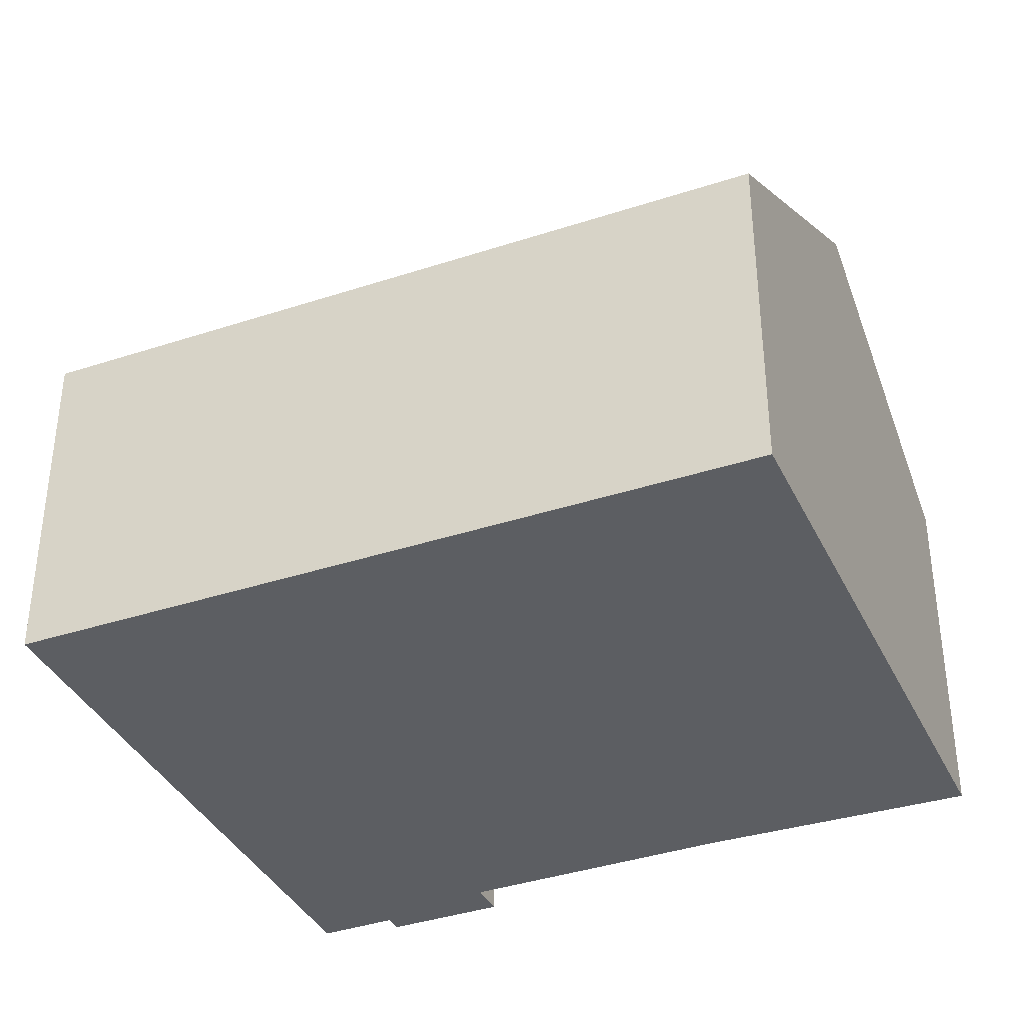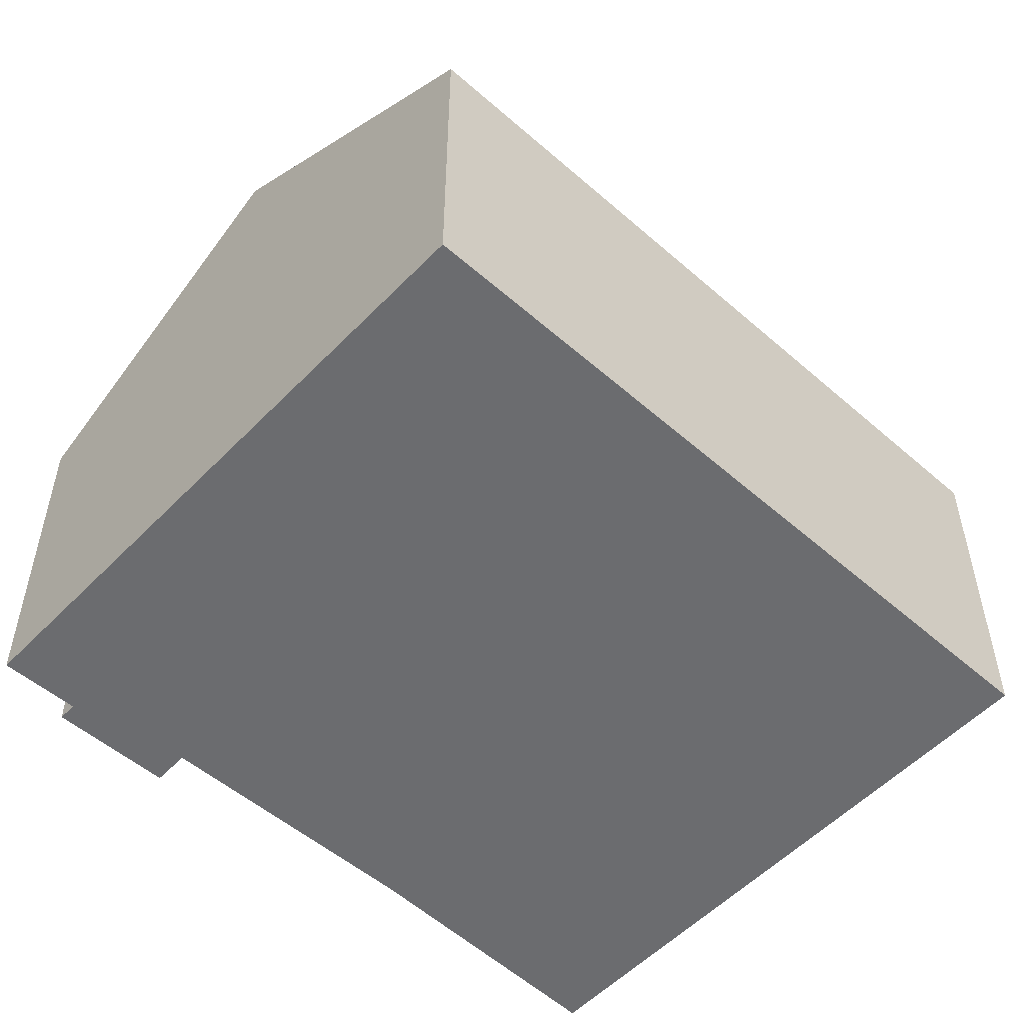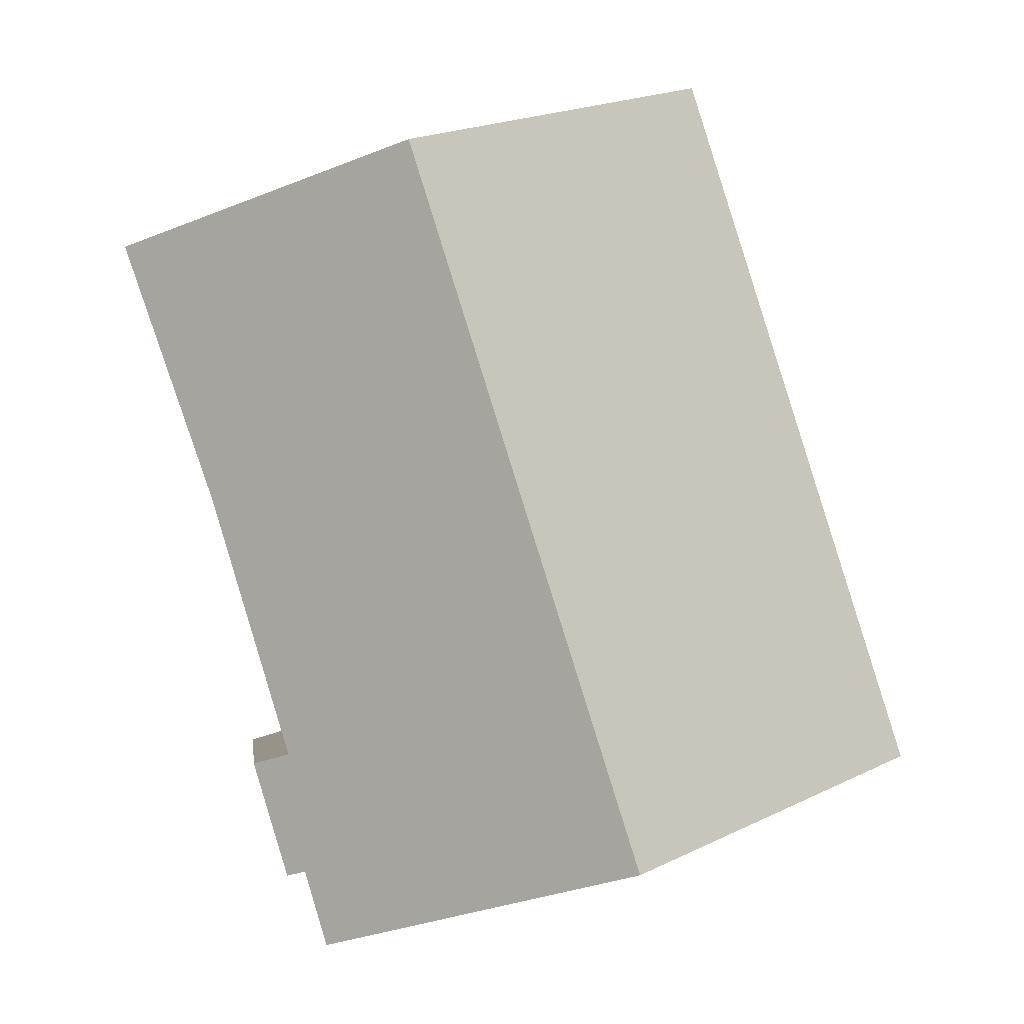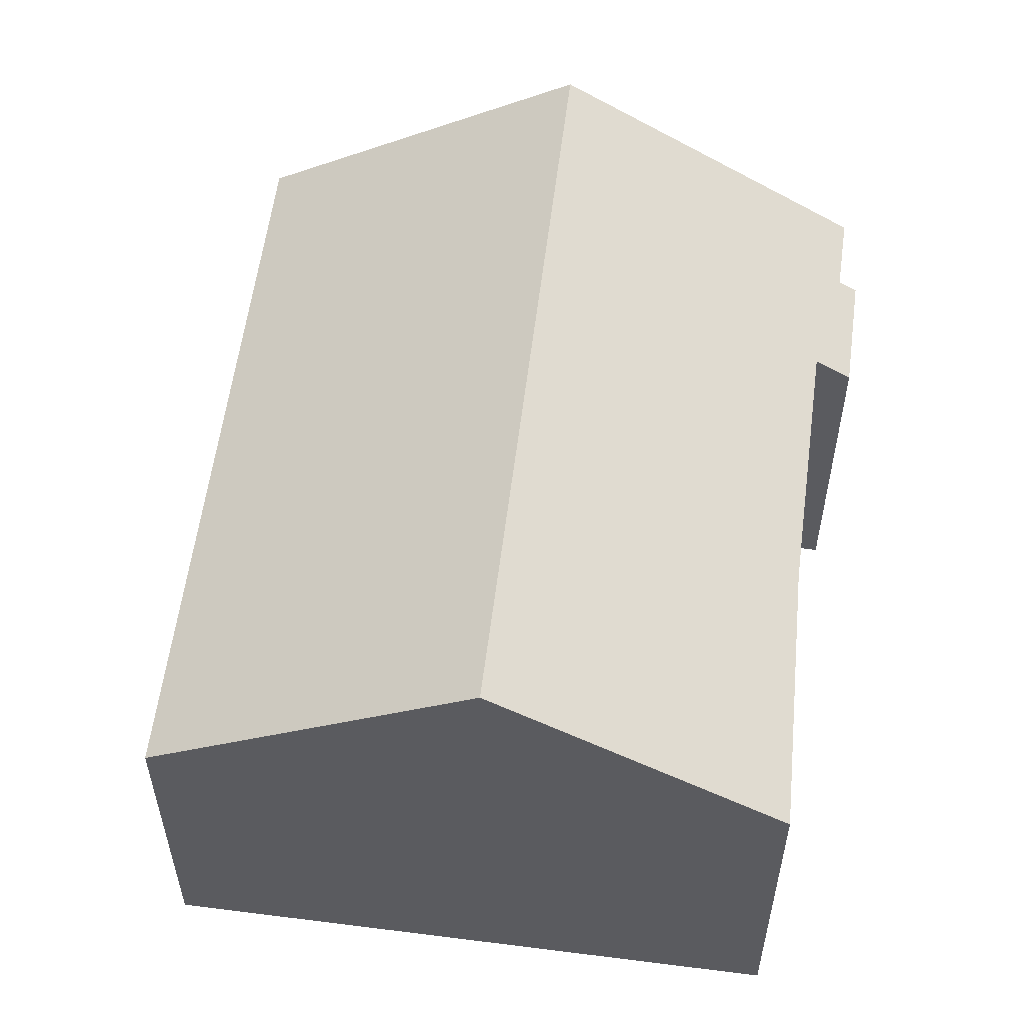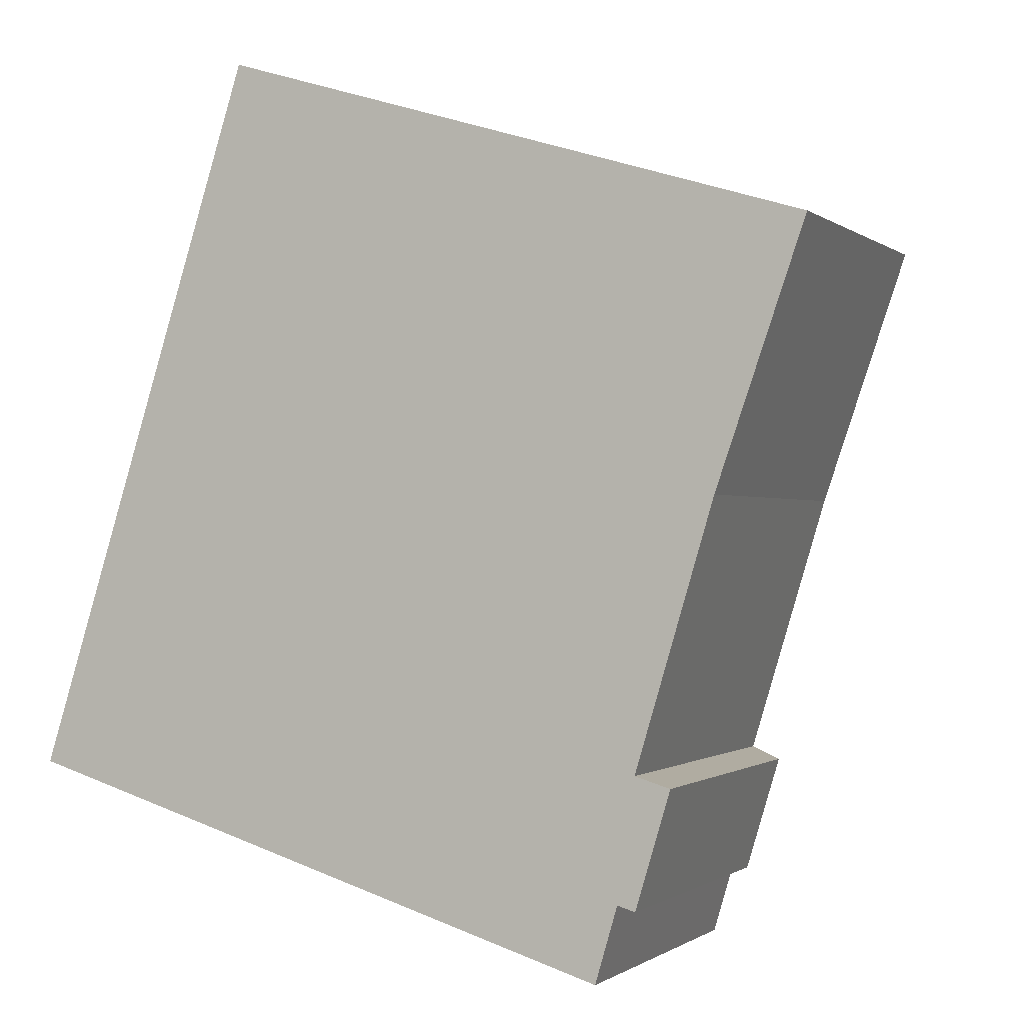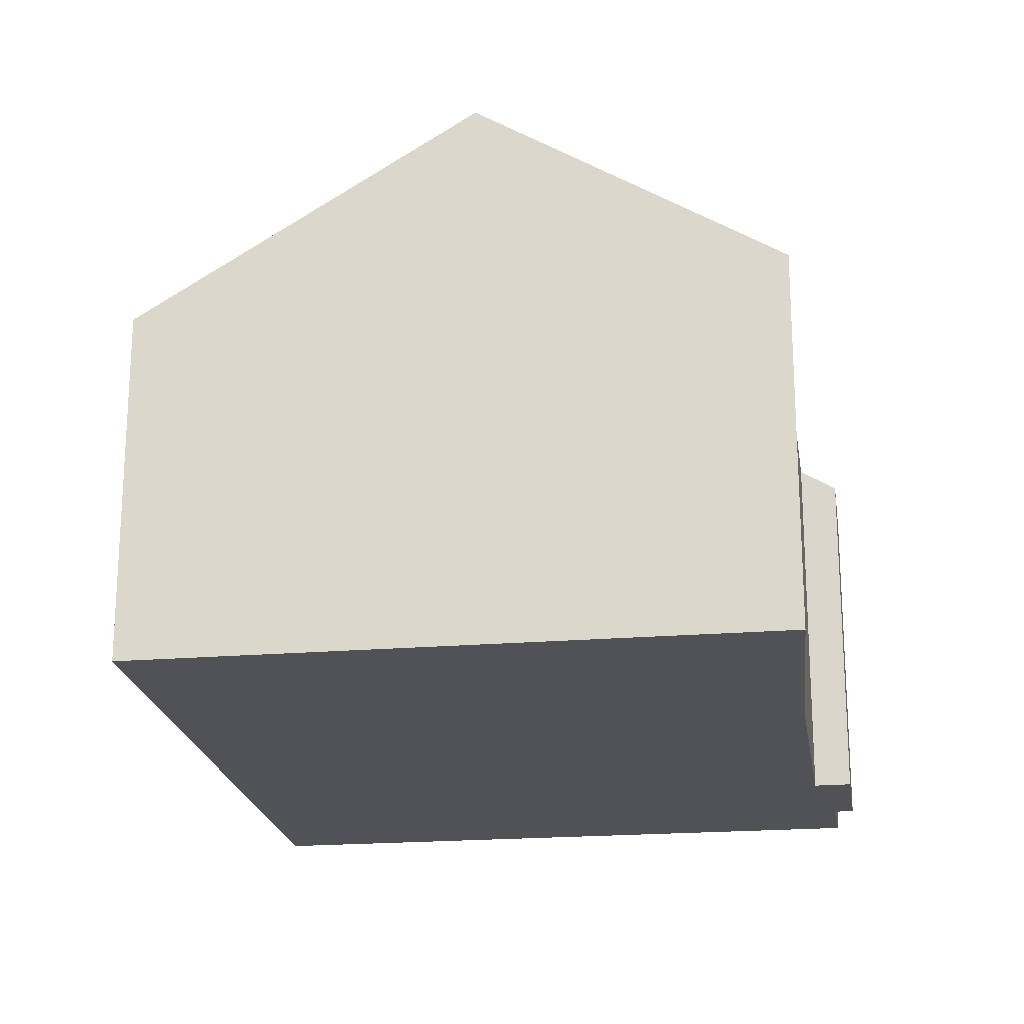
<metadata>
{"format":"obj","ext":"obj","renderer":"f3d","projection":"perspective","resolution":1024,"background":"white","views":[{"elev":-37.4,"azim":-49.6,"up":"+Y"},{"elev":-53.7,"azim":-115.5,"up":"+Y"},{"elev":-1.3,"azim":173.7,"up":"+Z"},{"elev":56.4,"azim":24.5,"up":"+Y"},{"elev":-0.8,"azim":23.5,"up":"+Z"},{"elev":-20.8,"azim":25.5,"up":"+Y"}]}
</metadata>
<code>
v  11.18 5.829 -2.02
v  11.17 6.228 0.16
v  11.78 5.848 -0.022
v  12.52 6.271 4.669
v  9.254 9.192 10.55
v  14.05 6.197 9.091
v  5.388 9.192 -1.662
v  10.87 6.021 -1.928
v  10.48 6.004 -3.234
v  3.86 5.822 12.19
v  0 5.822 3.565e-16
v  11.78 1.347e-18 -0.022
v  11.18 1.237e-16 -2.02
v  10.87 1.181e-16 -1.928
v  10.48 1.98e-16 -3.234
v  12.52 -2.859e-16 4.669
v  14.05 -5.567e-16 9.091
v  11.17 -9.797e-18 0.16
v  5.388 1.018e-16 -1.662
v  0 0 0
v  3.86 -7.467e-16 12.19
v  9.254 -6.461e-16 10.55
g defaultobject
f 1 2 3
f 4 5 6
f 5 4 7
f 7 4 2
f 7 2 8
f 8 2 1
f 7 8 9
f 10 7 11
f 7 10 5
f 12 1 3
f 1 12 13
f 14 9 8
f 9 14 15
f 6 16 4
f 16 6 17
f 16 2 4
f 2 16 18
f 1 14 8
f 14 1 13
f 15 7 9
f 7 15 11
f 11 15 19
f 11 19 20
f 20 10 11
f 10 20 21
f 21 5 10
f 5 21 6
f 6 21 22
f 6 22 17
f 18 3 2
f 3 18 12
f 12 18 13
f 19 21 20
f 21 19 15
f 21 15 22
f 22 15 14
f 22 14 13
f 22 13 18
f 22 18 16
f 22 16 17

</code>
